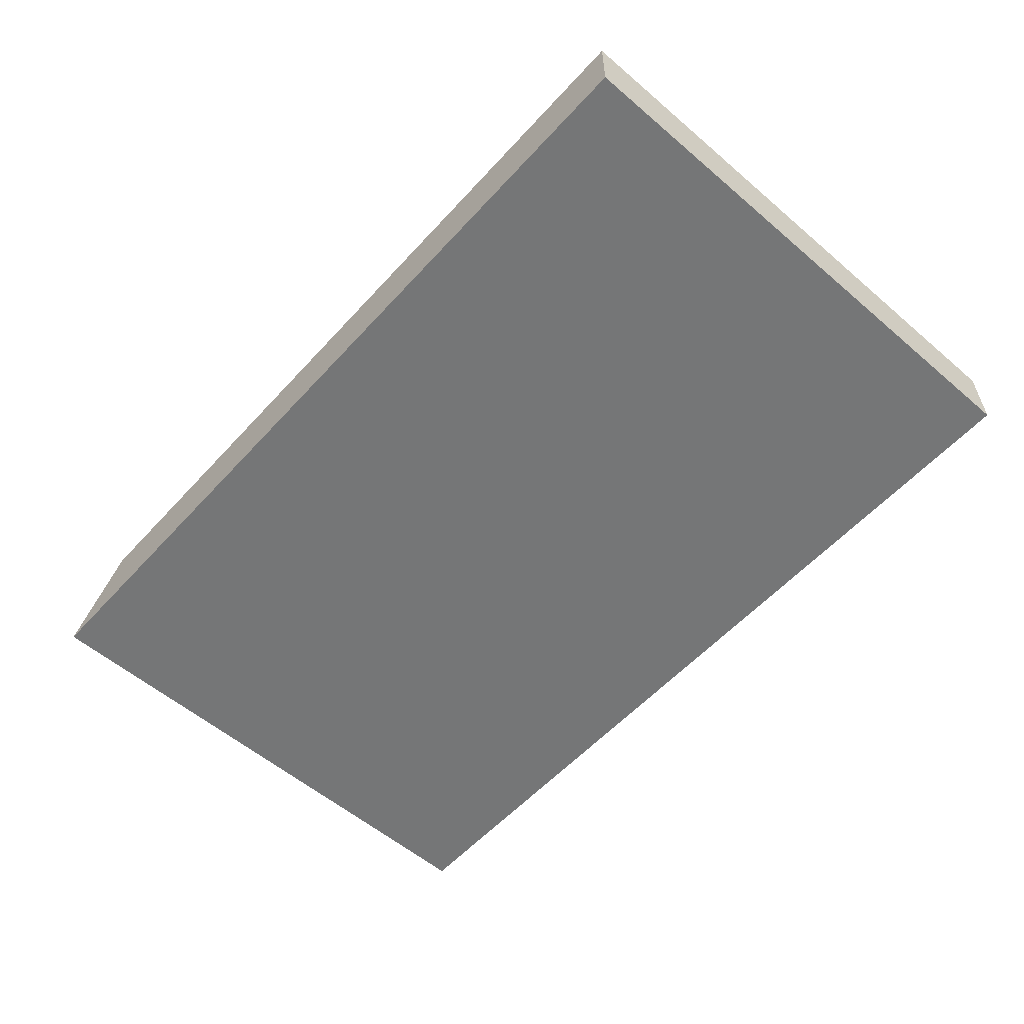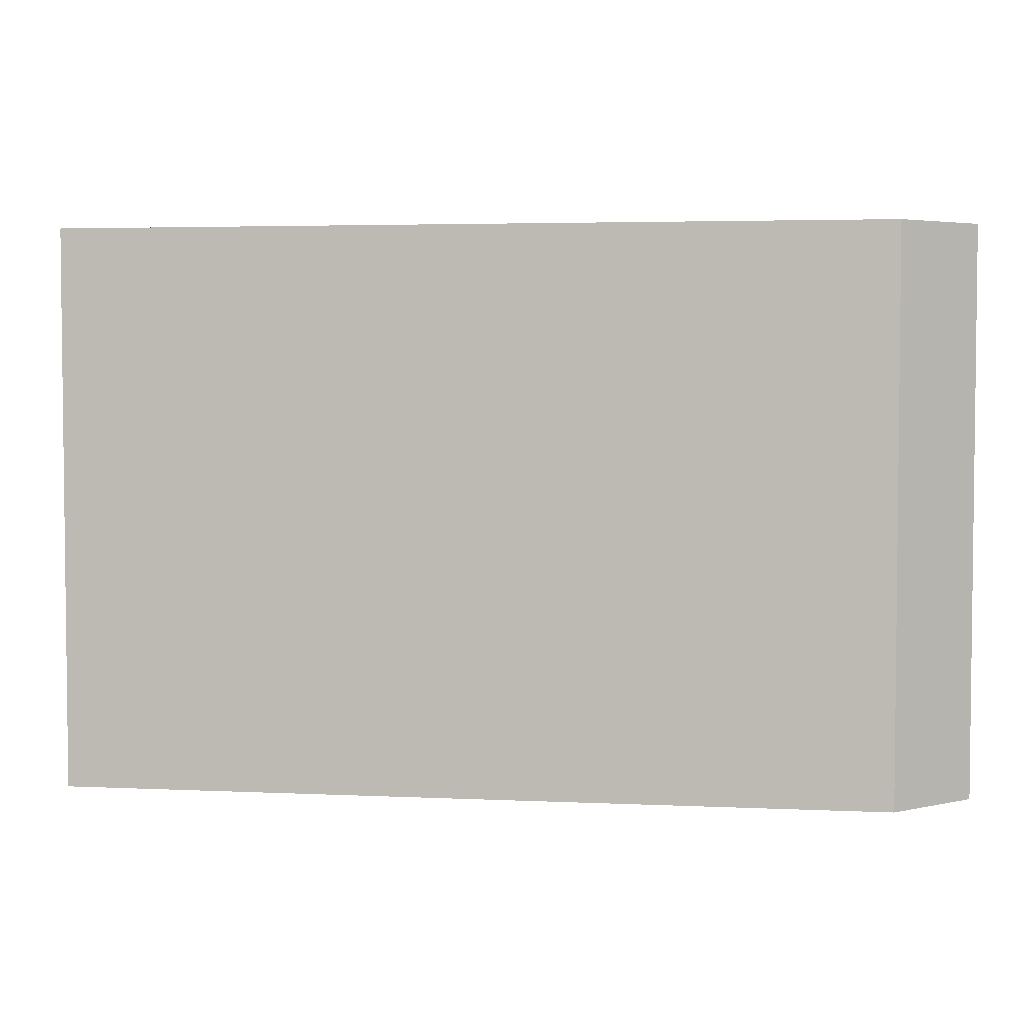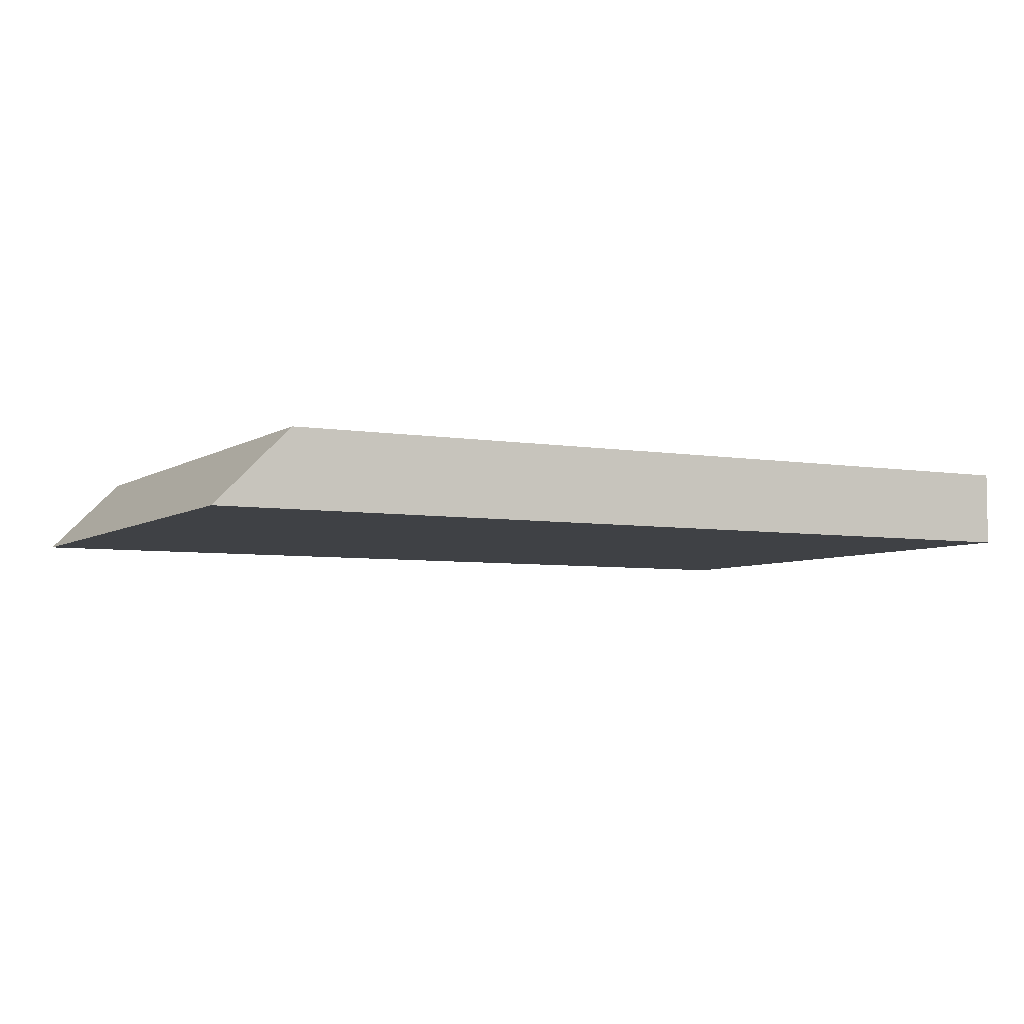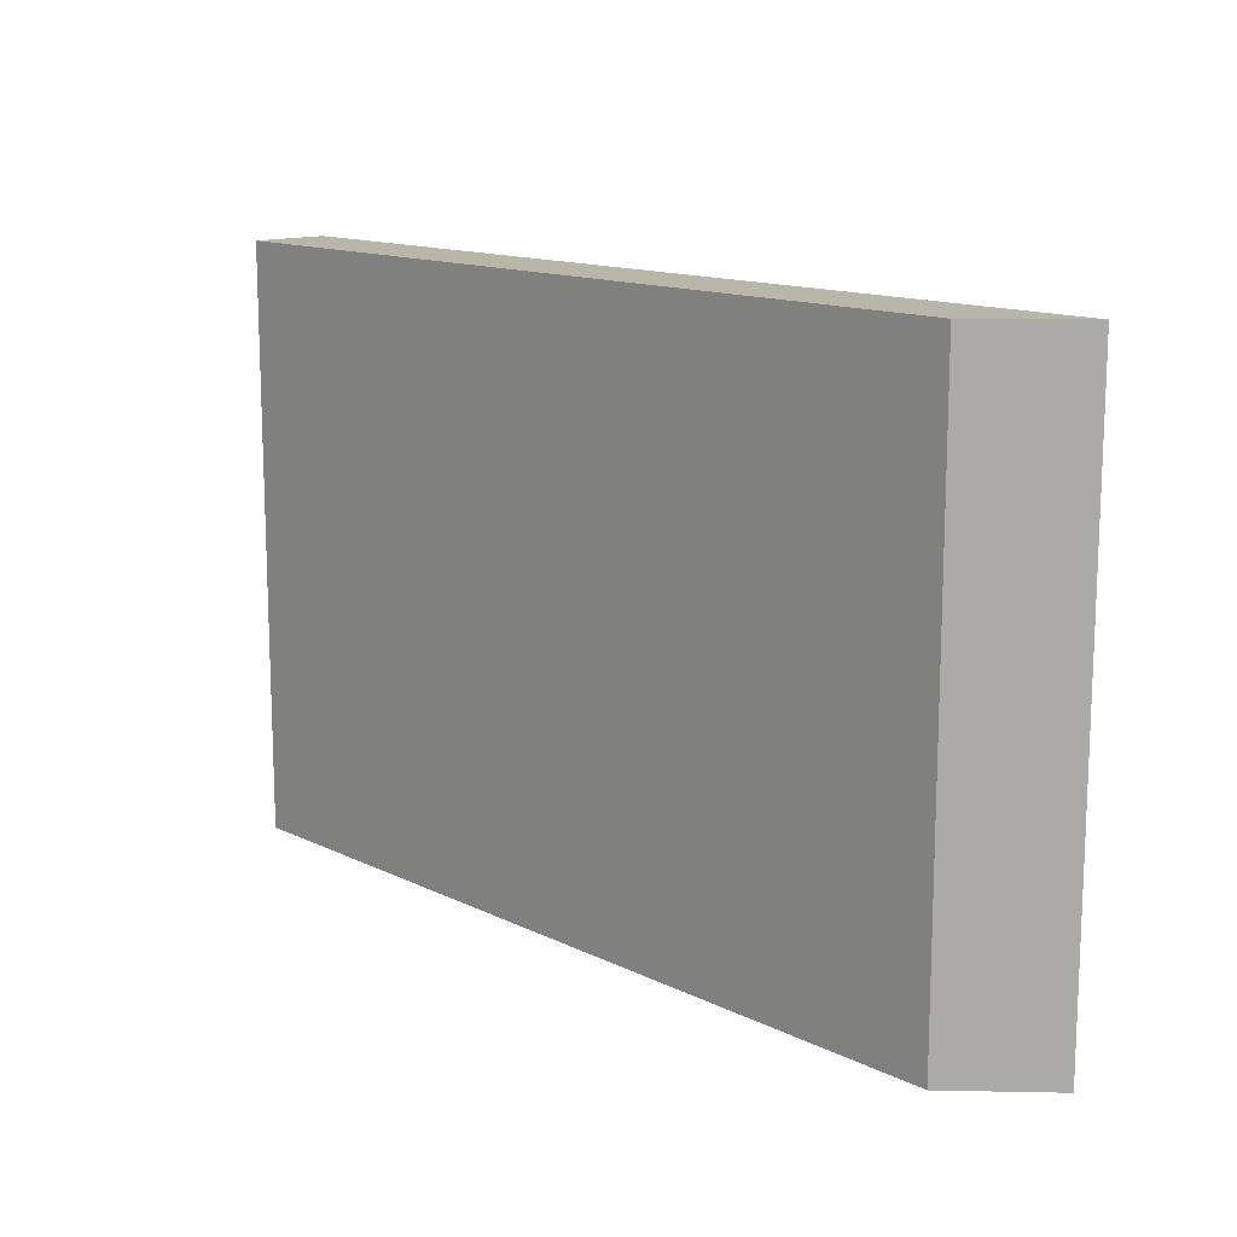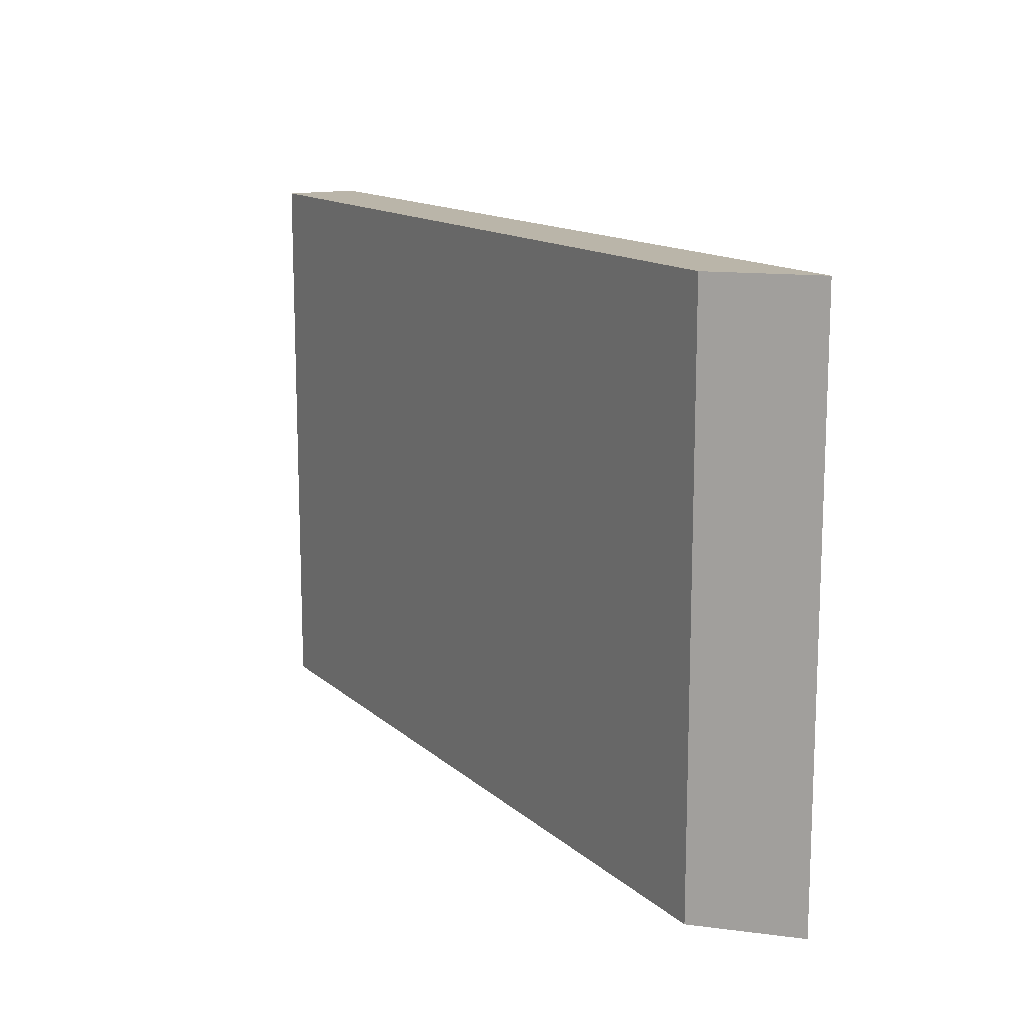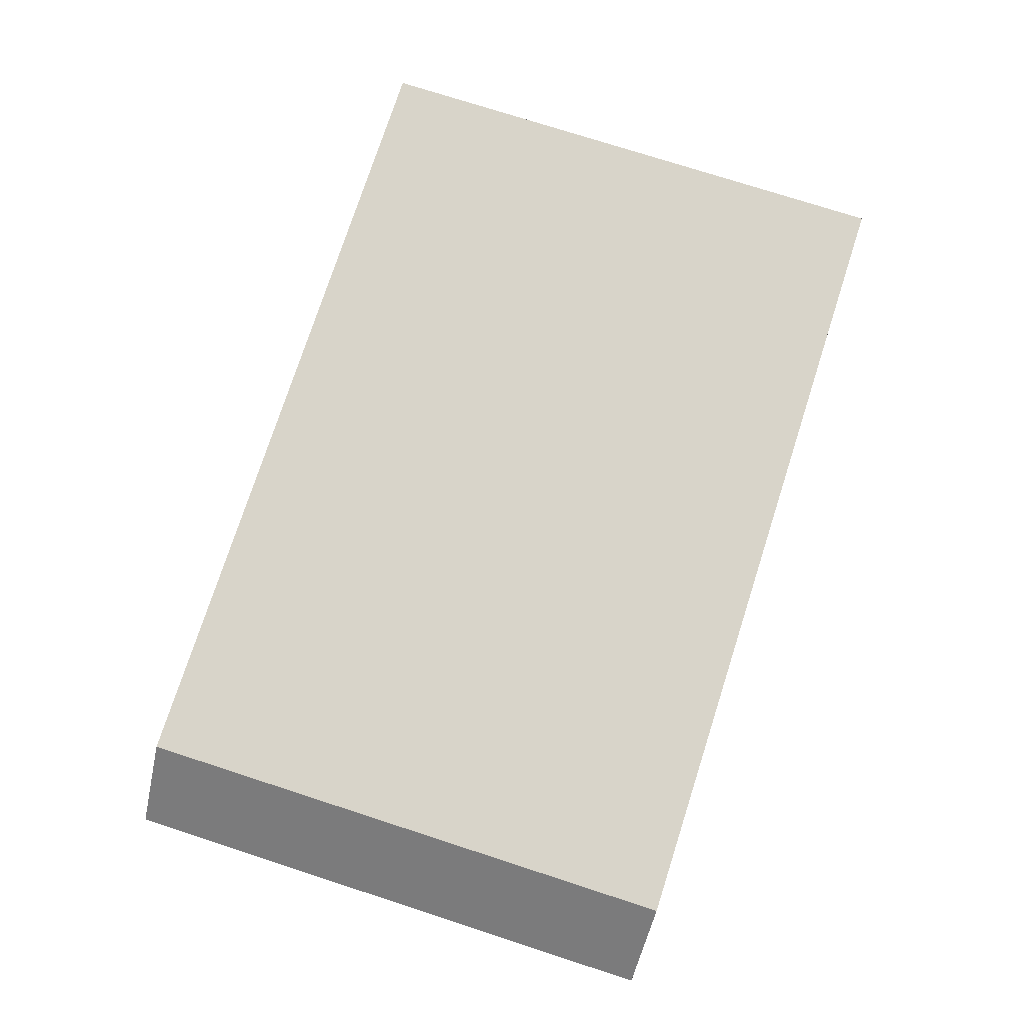
<metadata>
{"format":"obj","ext":"obj","renderer":"f3d","projection":"perspective","resolution":1024,"background":"white","views":[{"elev":-56.7,"azim":-131.7,"up":"+Z"},{"elev":3.8,"azim":8.8,"up":"+Y"},{"elev":-5.4,"azim":151.9,"up":"+Z"},{"elev":13.5,"azim":47.6,"up":"+Y"},{"elev":13.6,"azim":61.1,"up":"+Y"},{"elev":75.7,"azim":107.9,"up":"+Z"}]}
</metadata>
<code>
g pb_Mesh1136980
v 0 0 -17
v -11 0 -17
v 0 7.5 -17
v -11 7.5 -17
v -11 3.75 -18
v -5 0 -18
v -5 3.75 -18
v -11 0 -18
v 1 0 -18
v 1 3.75 -18
v -5 7.5 -18
v 1 7.5 -18
v -11 7.5 -18
v -11 0 -17
v -11 0 -18
v -11 3.75 -18
v -11 7.5 -17
v -11 7.5 -18
v 0 7.5 -17
v 1 7.5 -18
v 1 3.75 -18
v 0 0 -17
v 1 0 -18
v -11 7.5 -17
v -11 7.5 -18
v -5 7.5 -18
v 0 7.5 -17
v 1 7.5 -18
g pb_Mesh1136980_0
f 3 2 1
f 3 4 2
f 7 6 5
f 6 8 5
f 10 9 7
f 9 6 7
f 12 10 11
f 10 7 11
f 11 7 13
f 7 5 13
g pb_Mesh1136980_1
f 16 15 14
f 17 16 14
f 17 18 16
f 21 20 19
f 22 21 19
f 22 23 21
f 26 25 24
f 27 26 24
f 27 28 26

</code>
